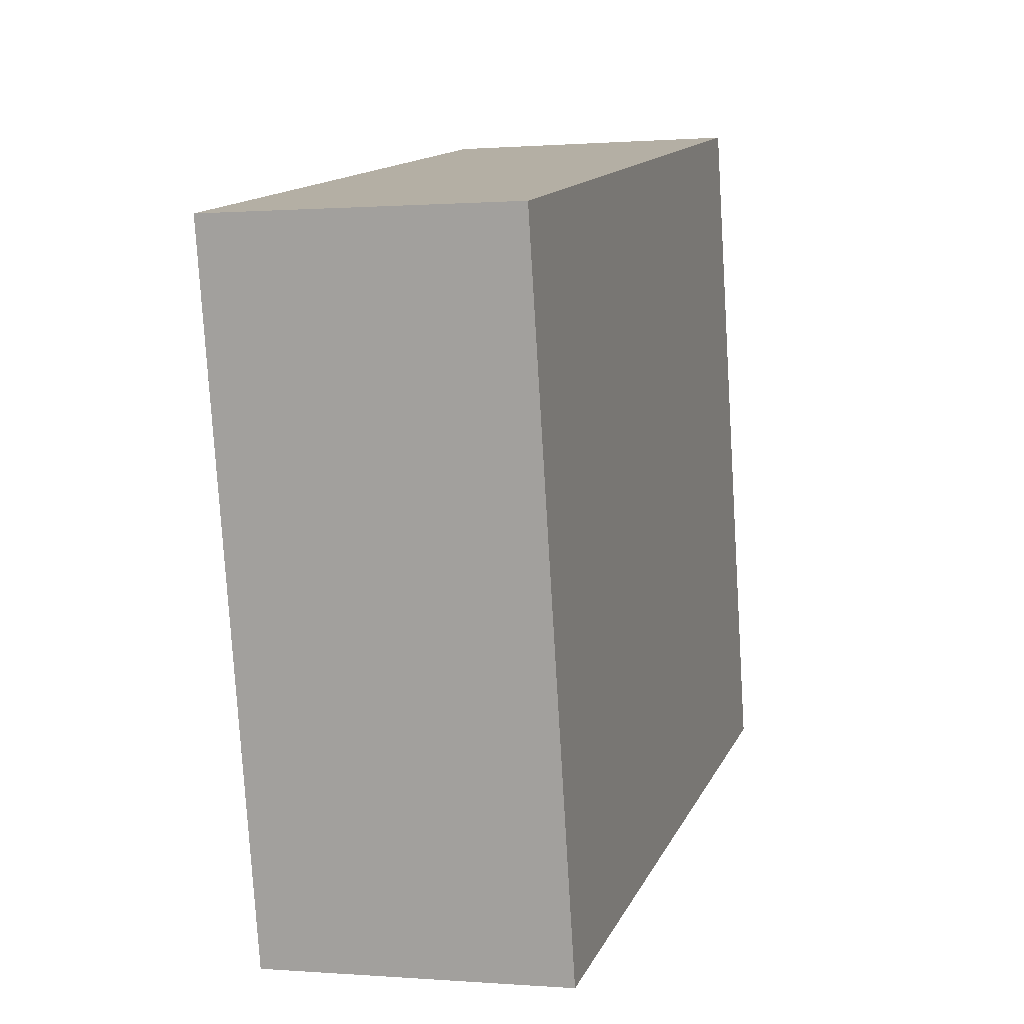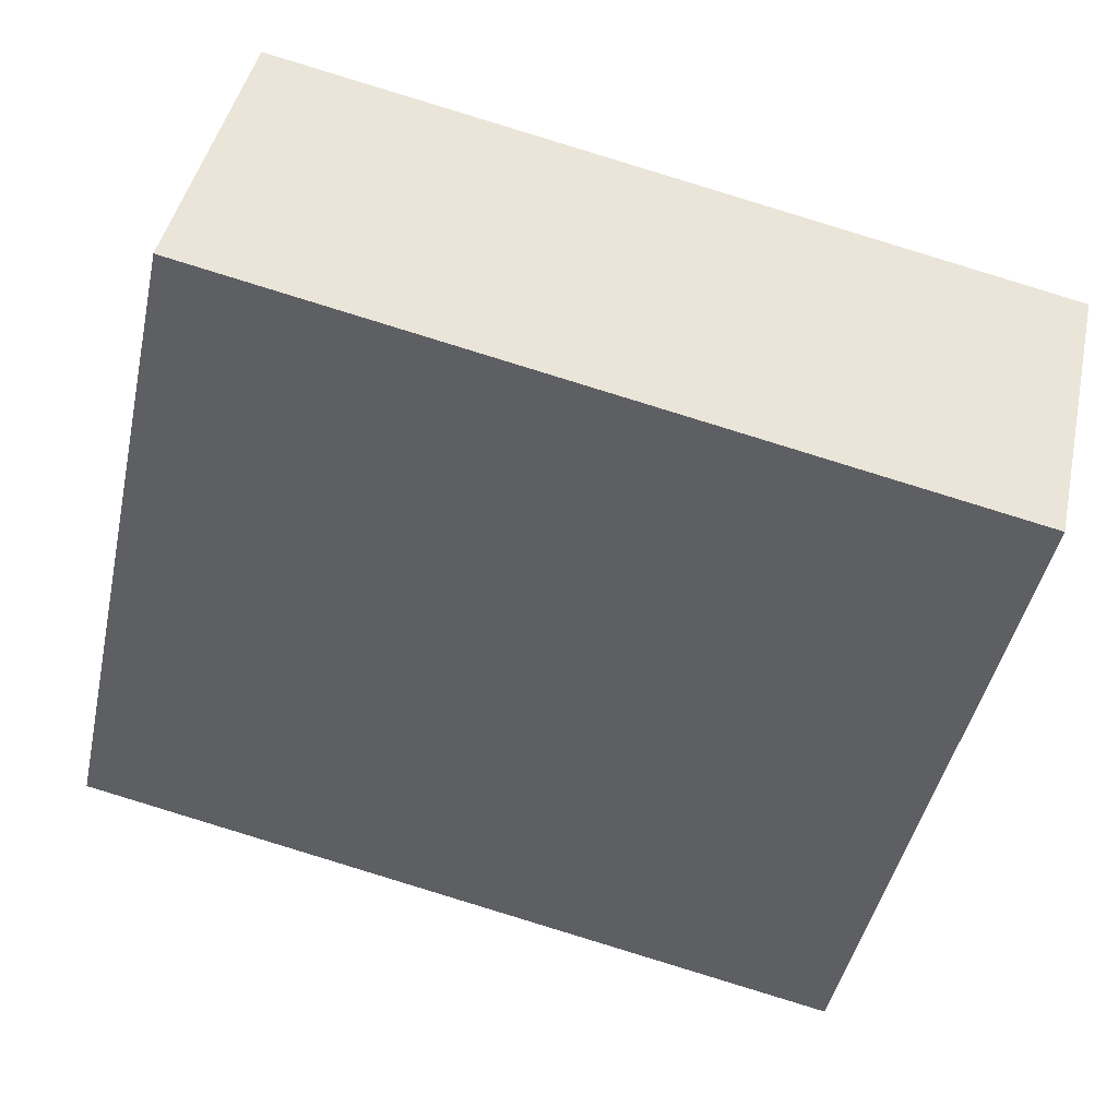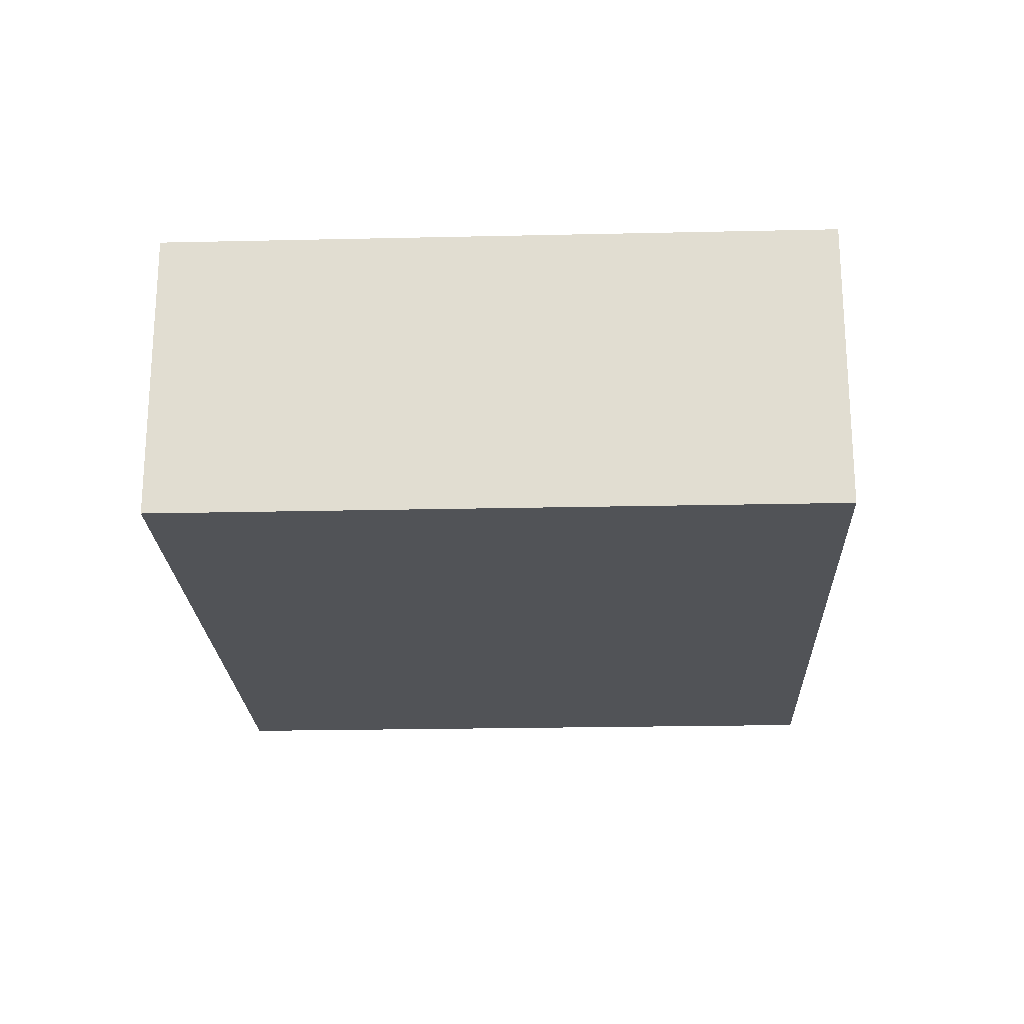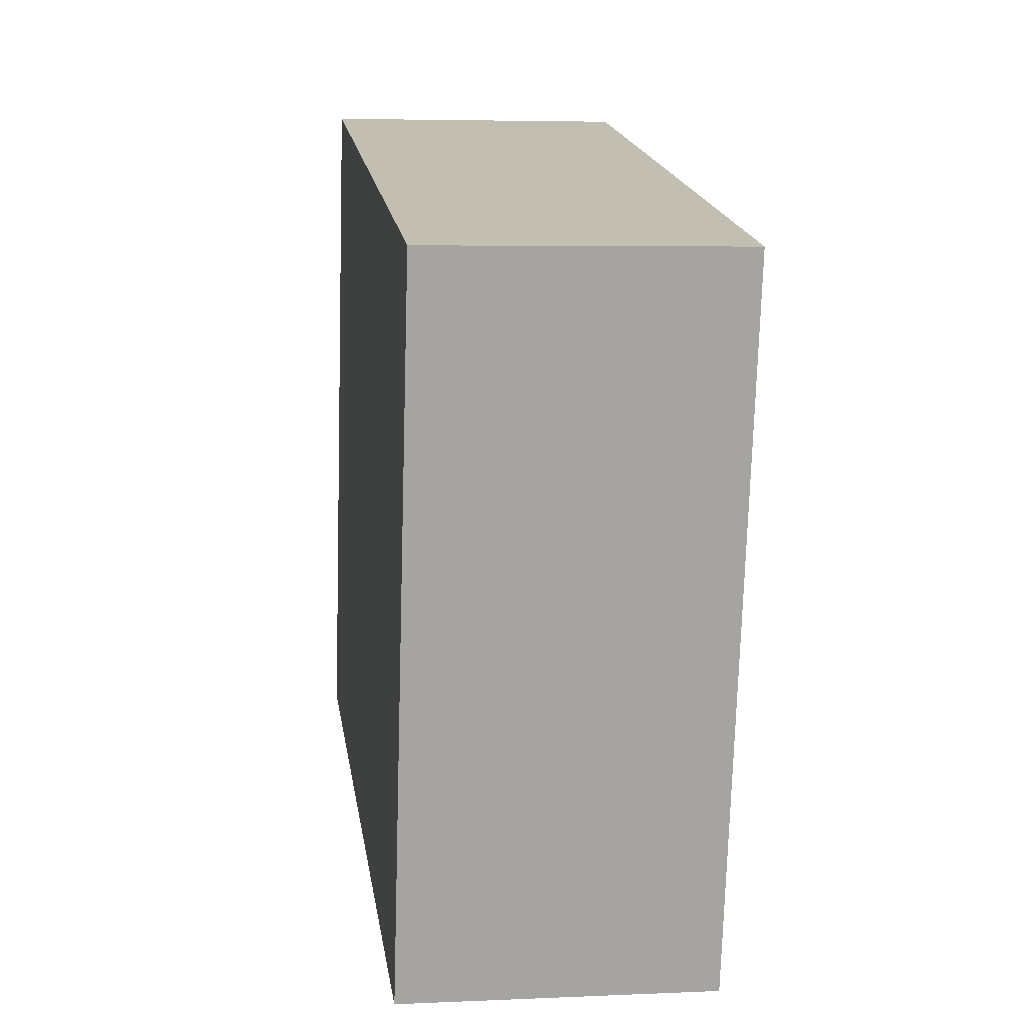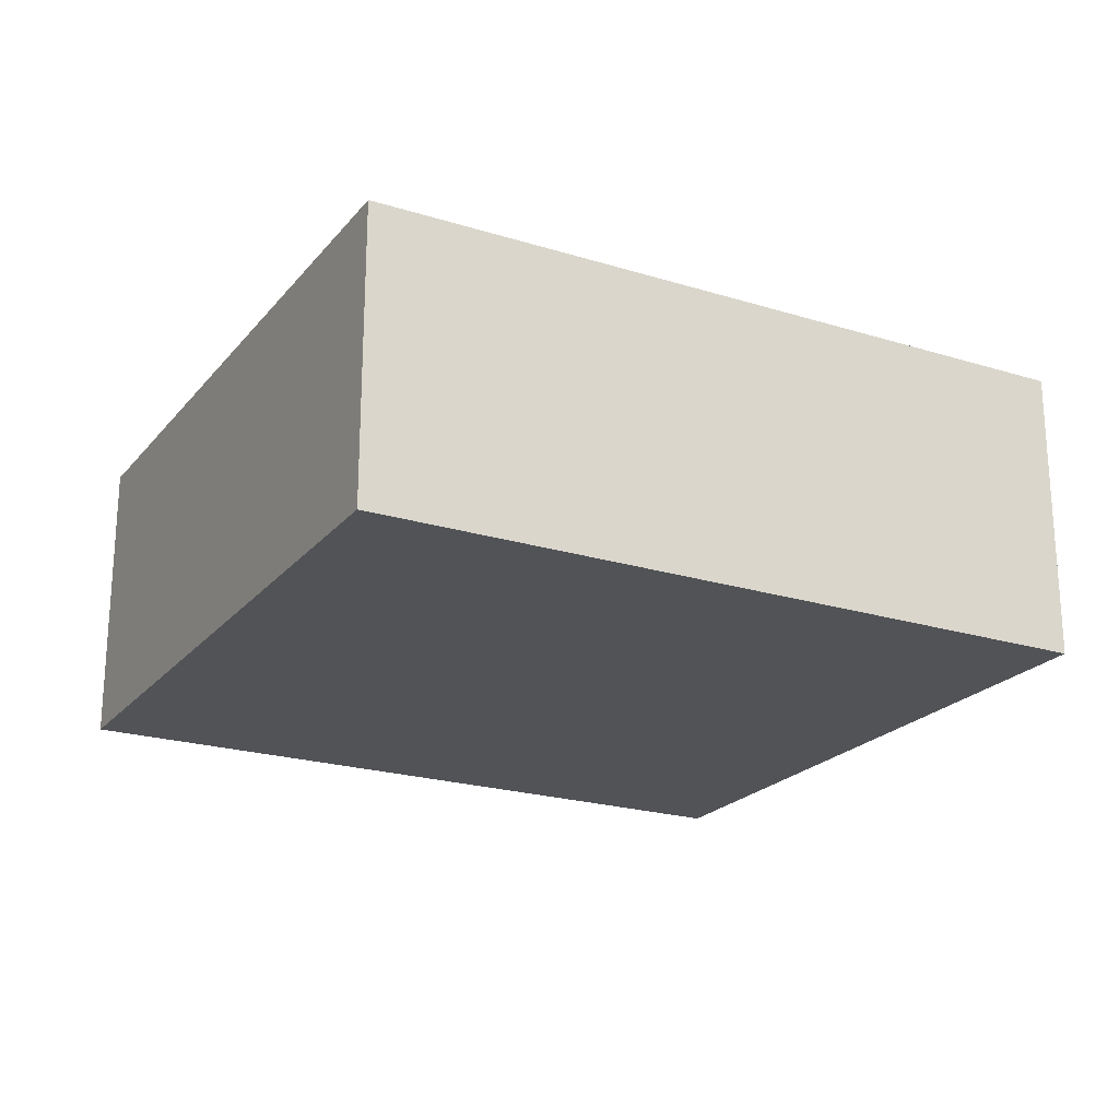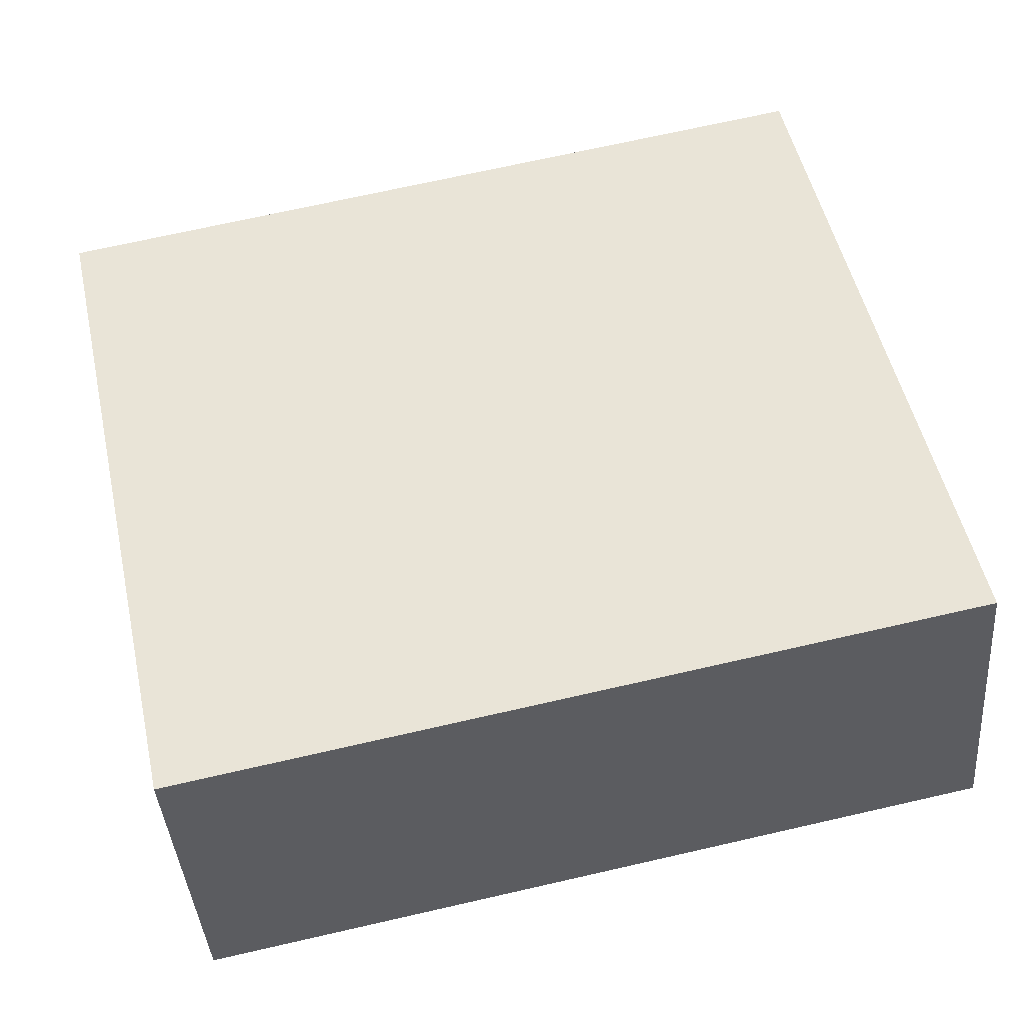
<metadata>
{"format":"obj","ext":"obj","renderer":"f3d","projection":"perspective","resolution":1024,"background":"white","views":[{"elev":0.3,"azim":107.0,"up":"+Z"},{"elev":43.7,"azim":12.0,"up":"+Z"},{"elev":-22.0,"azim":-75.6,"up":"+Y"},{"elev":4.9,"azim":81.9,"up":"+Z"},{"elev":-21.9,"azim":163.7,"up":"+Y"},{"elev":-39.8,"azim":-175.6,"up":"+Z"}]}
</metadata>
<code>
v  0 3.102 1.899e-16
v  8.545 3.102 2.227
v  7.711 3.102 -1.656
v  8.833 3.102 3.567
v  9.216 3.102 5.35
v  1.505 3.102 7.006
v  9.216 -3.276e-16 5.35
v  8.833 -2.184e-16 3.567
v  8.545 -1.364e-16 2.227
v  7.711 1.014e-16 -1.656
v  0 0 0
v  1.505 -4.29e-16 7.006
g defaultobject
f 1 2 3
f 2 1 4
f 4 1 5
f 5 1 6
f 7 4 5
f 4 7 2
f 2 7 8
f 2 8 3
f 3 8 9
f 3 9 10
f 10 1 3
f 1 10 11
f 11 6 1
f 6 11 12
f 12 5 6
f 5 12 7
f 10 12 11
f 12 10 9
f 12 9 8
f 12 8 7

</code>
